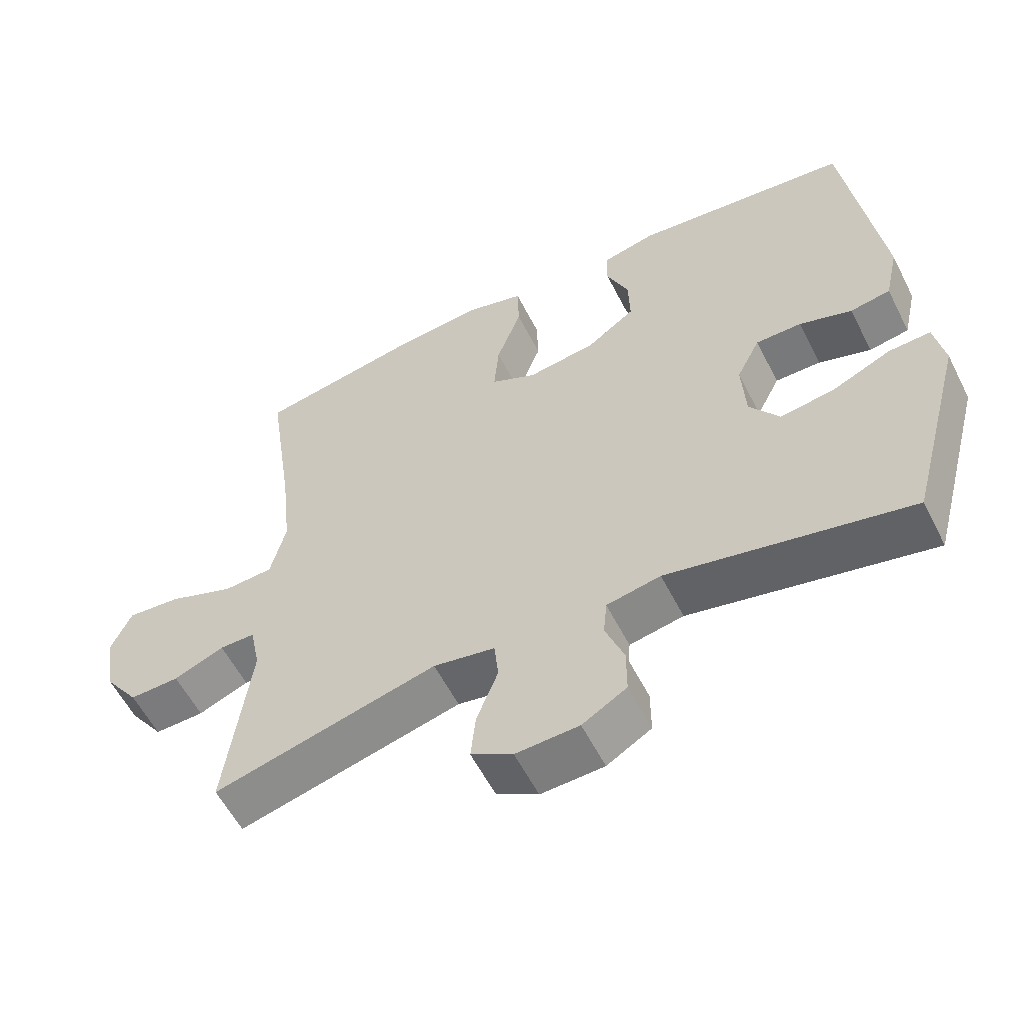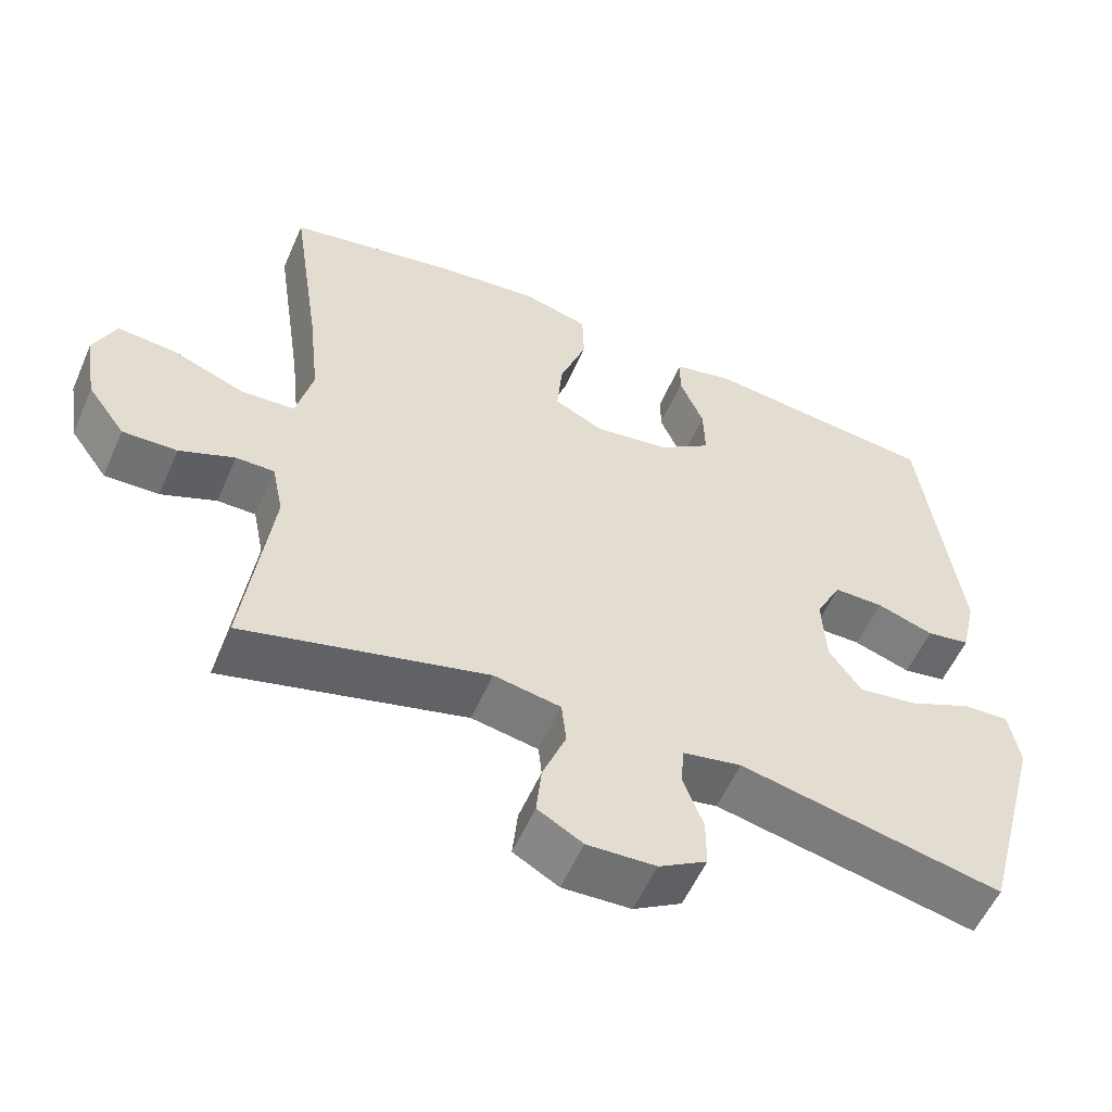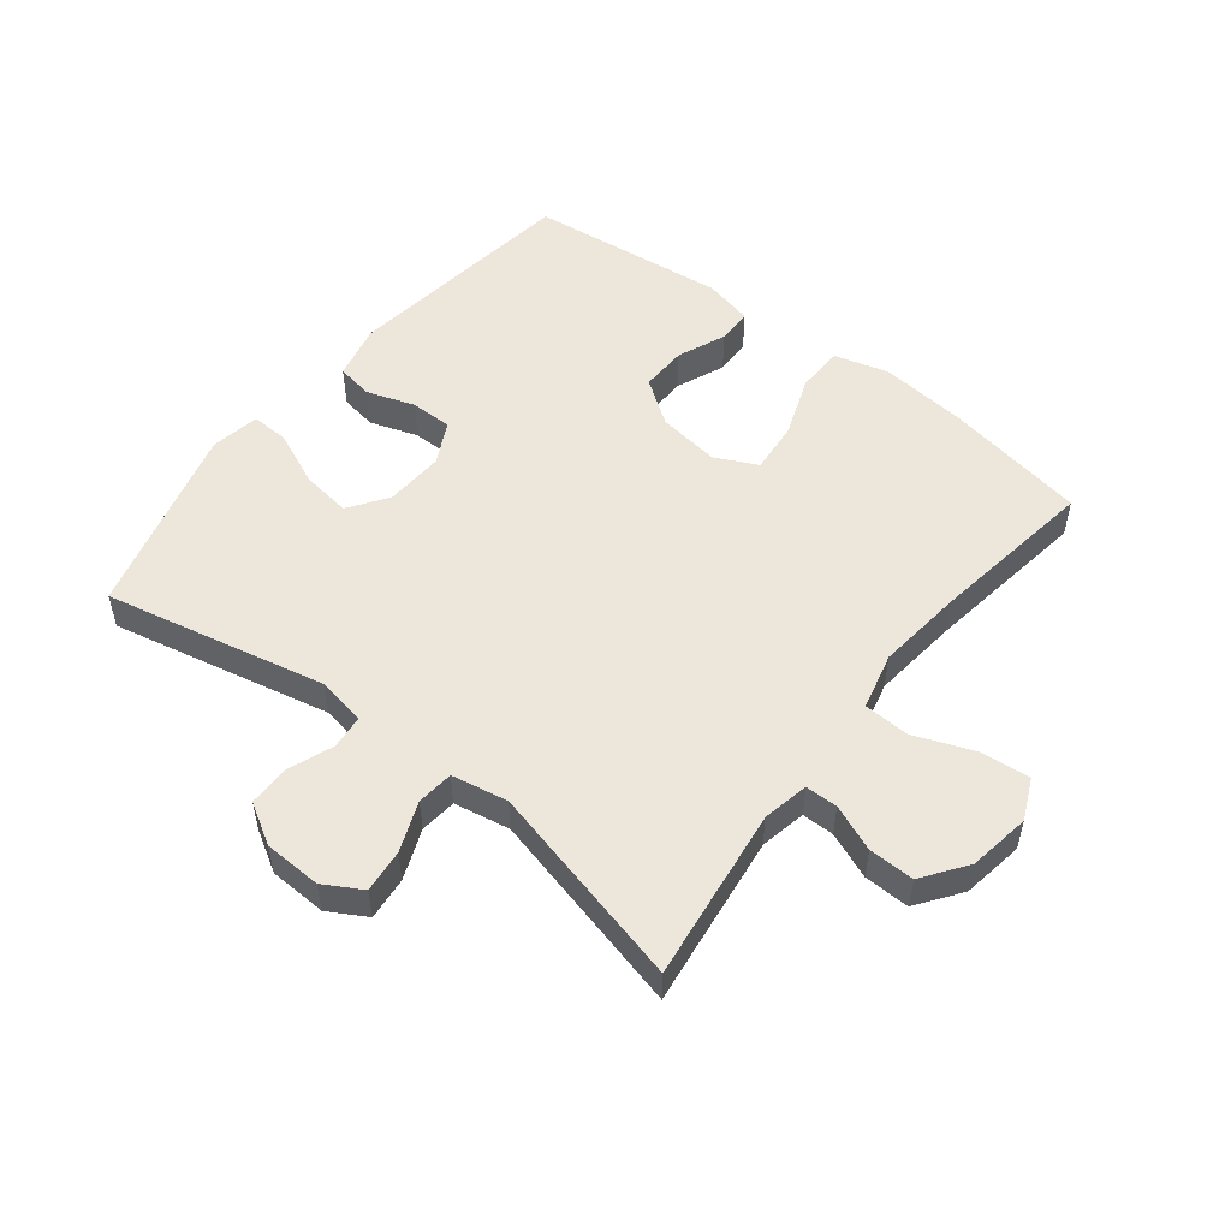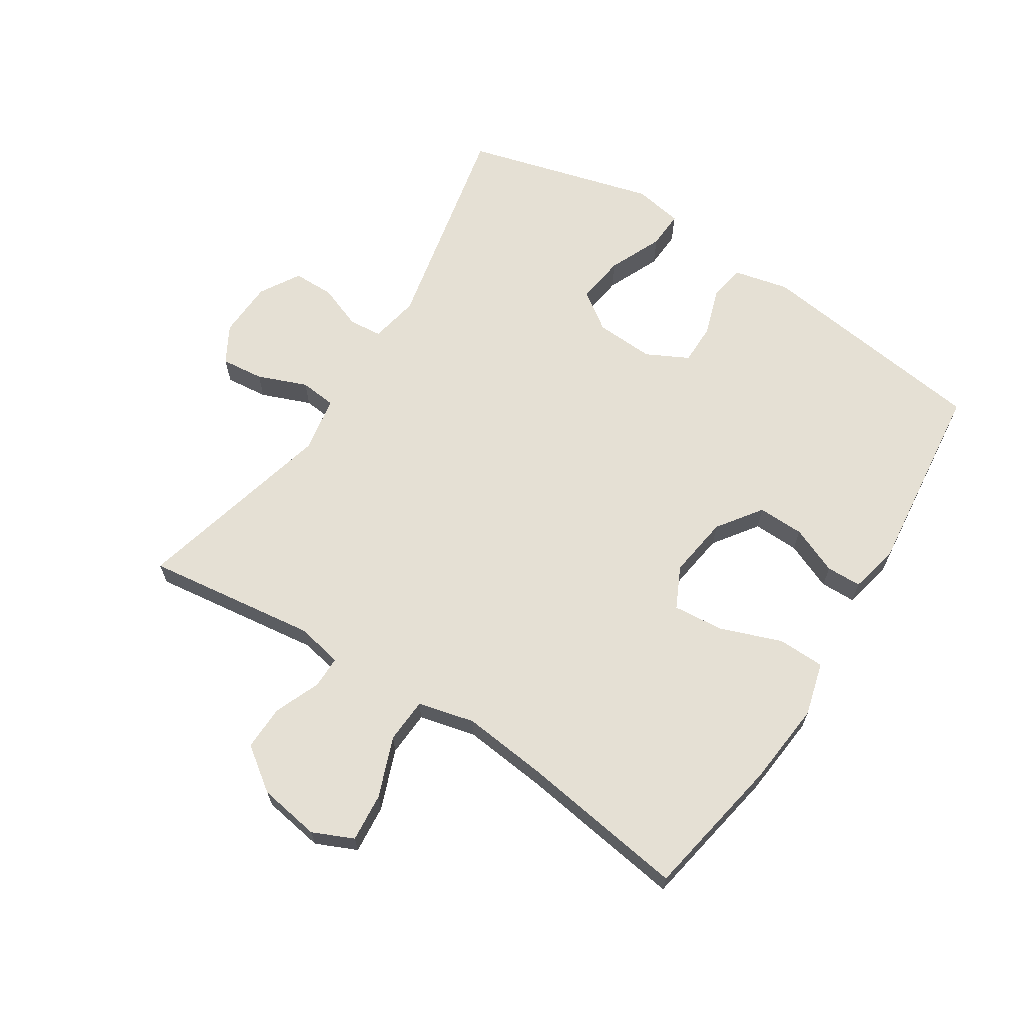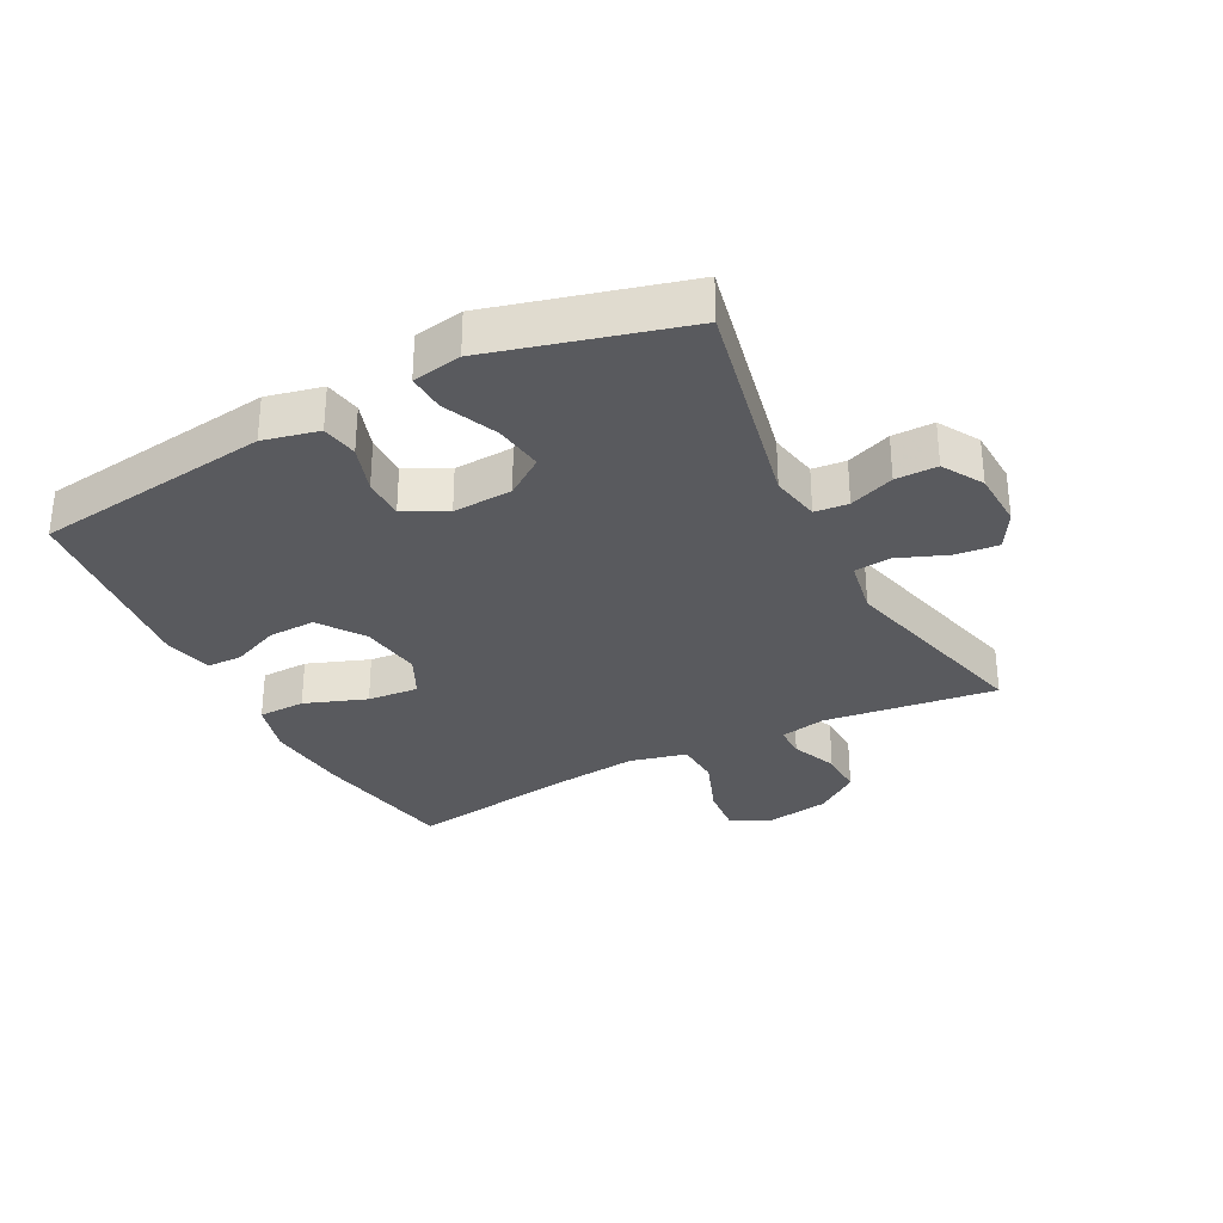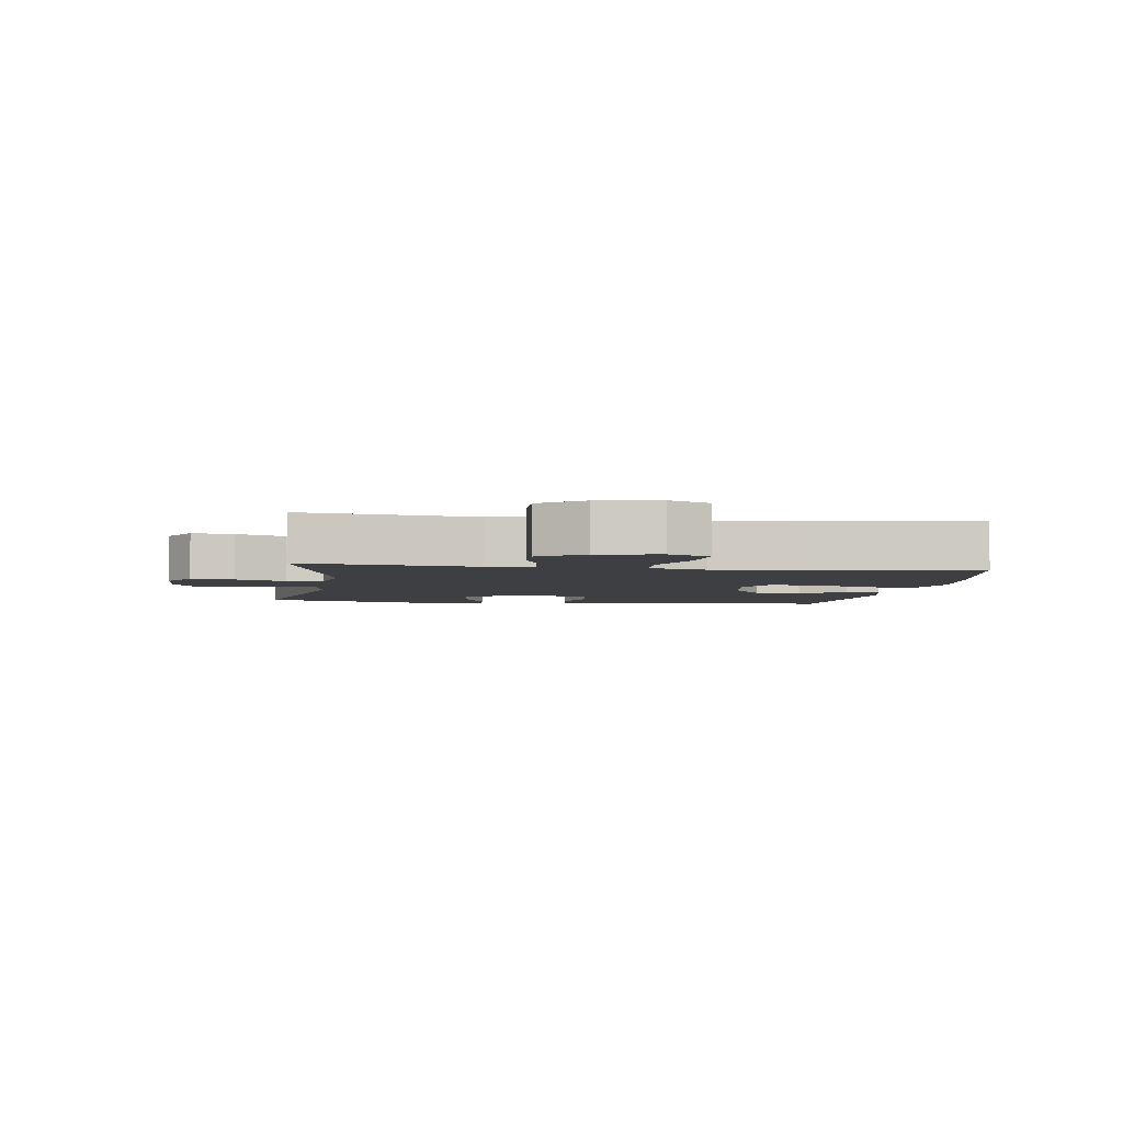
<metadata>
{"format":"obj","ext":"obj","renderer":"f3d","projection":"perspective","resolution":1024,"background":"white","views":[{"elev":-57.7,"azim":26.8,"up":"+Z"},{"elev":-55.9,"azim":-23.5,"up":"+Z"},{"elev":52.4,"azim":-142.1,"up":"+Y"},{"elev":65.6,"azim":-57.4,"up":"+Y"},{"elev":-31.5,"azim":117.4,"up":"+Y"},{"elev":-3.9,"azim":-98.3,"up":"+Y"}]}
</metadata>
<code>
v -0.5 0.07 0.5
v -0.27 0.07 0.542
v -0.137 0.07 0.555
v -0.052 0.07 0.532
v -0.05 0.07 0.457
v -0.086 0.07 0.359
v -0.093 0.07 0.278
v -0.027 0.07 0.246
v 0.072 0.07 0.26
v 0.142 0.07 0.31
v 0.14 0.07 0.384
v 0.108 0.07 0.46
v 0.109 0.07 0.516
v 0.186 0.07 0.534
v 0.5 0.07 0.5
v 0.55 0.07 0.125
v 0.53 0.07 0.037
v 0.472 0.07 0.027
v 0.396 0.07 0.052
v 0.33 0.07 0.052
v 0.296 0.07 -0.015
v 0.301 0.07 -0.109
v 0.344 0.07 -0.17
v 0.422 0.07 -0.159
v 0.508 0.07 -0.121
v 0.568 0.07 -0.118
v 0.582 0.07 -0.196
v 0.5 0.07 -0.5
v 0.151 0.07 -0.426
v 0.073 0.07 -0.441
v 0.068 0.07 -0.494
v 0.095 0.07 -0.565
v 0.095 0.07 -0.631
v 0.031 0.07 -0.669
v -0.06 0.07 -0.673
v -0.12 0.07 -0.639
v -0.113 0.07 -0.571
v -0.082 0.07 -0.492
v -0.088 0.07 -0.434
v -0.177 0.07 -0.418
v -0.5 0.07 -0.5
v -0.465 0.07 -0.226
v -0.48 0.07 -0.153
v -0.531 0.07 -0.153
v -0.604 0.07 -0.183
v -0.676 0.07 -0.185
v -0.726 0.07 -0.116
v -0.742 0.07 -0.018
v -0.713 0.07 0.047
v -0.635 0.07 0.04
v -0.54 0.07 0.004
v -0.468 0.07 0.008
v -0.446 0.07 0.098
v -0.461 0.07 0.235
v -0.5 0 0.5
v -0.27 0 0.542
v -0.137 0 0.555
v -0.052 0 0.532
v -0.05 0 0.457
v -0.086 0 0.359
v -0.093 0 0.278
v -0.027 0 0.246
v 0.072 0 0.26
v 0.142 0 0.31
v 0.14 0 0.384
v 0.108 0 0.46
v 0.109 0 0.516
v 0.186 0 0.534
v 0.5 0 0.5
v 0.55 0 0.125
v 0.53 0 0.037
v 0.472 0 0.027
v 0.396 0 0.052
v 0.33 0 0.052
v 0.296 0 -0.015
v 0.301 0 -0.109
v 0.344 0 -0.17
v 0.422 0 -0.159
v 0.508 0 -0.121
v 0.568 0 -0.118
v 0.582 0 -0.196
v 0.5 0 -0.5
v 0.151 0 -0.426
v 0.073 0 -0.441
v 0.068 0 -0.494
v 0.095 0 -0.565
v 0.095 0 -0.631
v 0.031 0 -0.669
v -0.06 0 -0.673
v -0.12 0 -0.639
v -0.113 0 -0.571
v -0.082 0 -0.492
v -0.088 0 -0.434
v -0.177 0 -0.418
v -0.5 0 -0.5
v -0.465 0 -0.226
v -0.48 0 -0.153
v -0.531 0 -0.153
v -0.604 0 -0.183
v -0.676 0 -0.185
v -0.726 0 -0.116
v -0.742 0 -0.018
v -0.713 0 0.047
v -0.635 0 0.04
v -0.54 0 0.004
v -0.468 0 0.008
v -0.446 0 0.098
v -0.461 0 0.235
f 48 49 50 51
f 48 51 52
f 47 48 52
f 44 45 46 47
f 43 44 47 52
f 42 43 52 53
f 40 41 42
f 39 40 42 53
f 35 36 37 38
f 35 38 39
f 34 35 39
f 31 32 33 34
f 30 31 34 39
f 29 30 39 53
f 24 25 26 27
f 23 24 27 28
f 22 23 28 29
f 16 17 18 19
f 16 19 20
f 15 16 20
f 14 15 20 21
f 11 12 13 14
f 10 11 14 21
f 3 4 5 6
f 3 6 7
f 54 1 2 3
f 54 3 7
f 53 54 7 8
f 29 53 8 9
f 21 22 29
f 9 10 21 29
f 105 104 103 102
f 106 105 102
f 106 102 101
f 101 100 99 98
f 106 101 98 97
f 107 106 97 96
f 96 95 94
f 107 96 94 93
f 92 91 90 89
f 93 92 89
f 93 89 88
f 88 87 86 85
f 93 88 85 84
f 107 93 84 83
f 81 80 79 78
f 82 81 78 77
f 83 82 77 76
f 73 72 71 70
f 74 73 70
f 74 70 69
f 75 74 69 68
f 68 67 66 65
f 75 68 65 64
f 60 59 58 57
f 61 60 57
f 57 56 55 108
f 61 57 108
f 62 61 108 107
f 63 62 107 83
f 83 76 75
f 83 75 64 63
f 1 55 56 2
f 2 56 57 3
f 3 57 58 4
f 4 58 59 5
f 5 59 60 6
f 6 60 61 7
f 7 61 62 8
f 8 62 63 9
f 9 63 64 10
f 10 64 65 11
f 11 65 66 12
f 12 66 67 13
f 13 67 68 14
f 14 68 69 15
f 15 69 70 16
f 16 70 71 17
f 17 71 72 18
f 18 72 73 19
f 19 73 74 20
f 20 74 75 21
f 21 75 76 22
f 22 76 77 23
f 23 77 78 24
f 24 78 79 25
f 25 79 80 26
f 26 80 81 27
f 27 81 82 28
f 28 82 83 29
f 29 83 84 30
f 30 84 85 31
f 31 85 86 32
f 32 86 87 33
f 33 87 88 34
f 34 88 89 35
f 35 89 90 36
f 36 90 91 37
f 37 91 92 38
f 38 92 93 39
f 39 93 94 40
f 40 94 95 41
f 41 95 96 42
f 42 96 97 43
f 43 97 98 44
f 44 98 99 45
f 45 99 100 46
f 46 100 101 47
f 47 101 102 48
f 48 102 103 49
f 49 103 104 50
f 50 104 105 51
f 51 105 106 52
f 52 106 107 53
f 53 107 108 54
f 54 108 55 1

</code>
